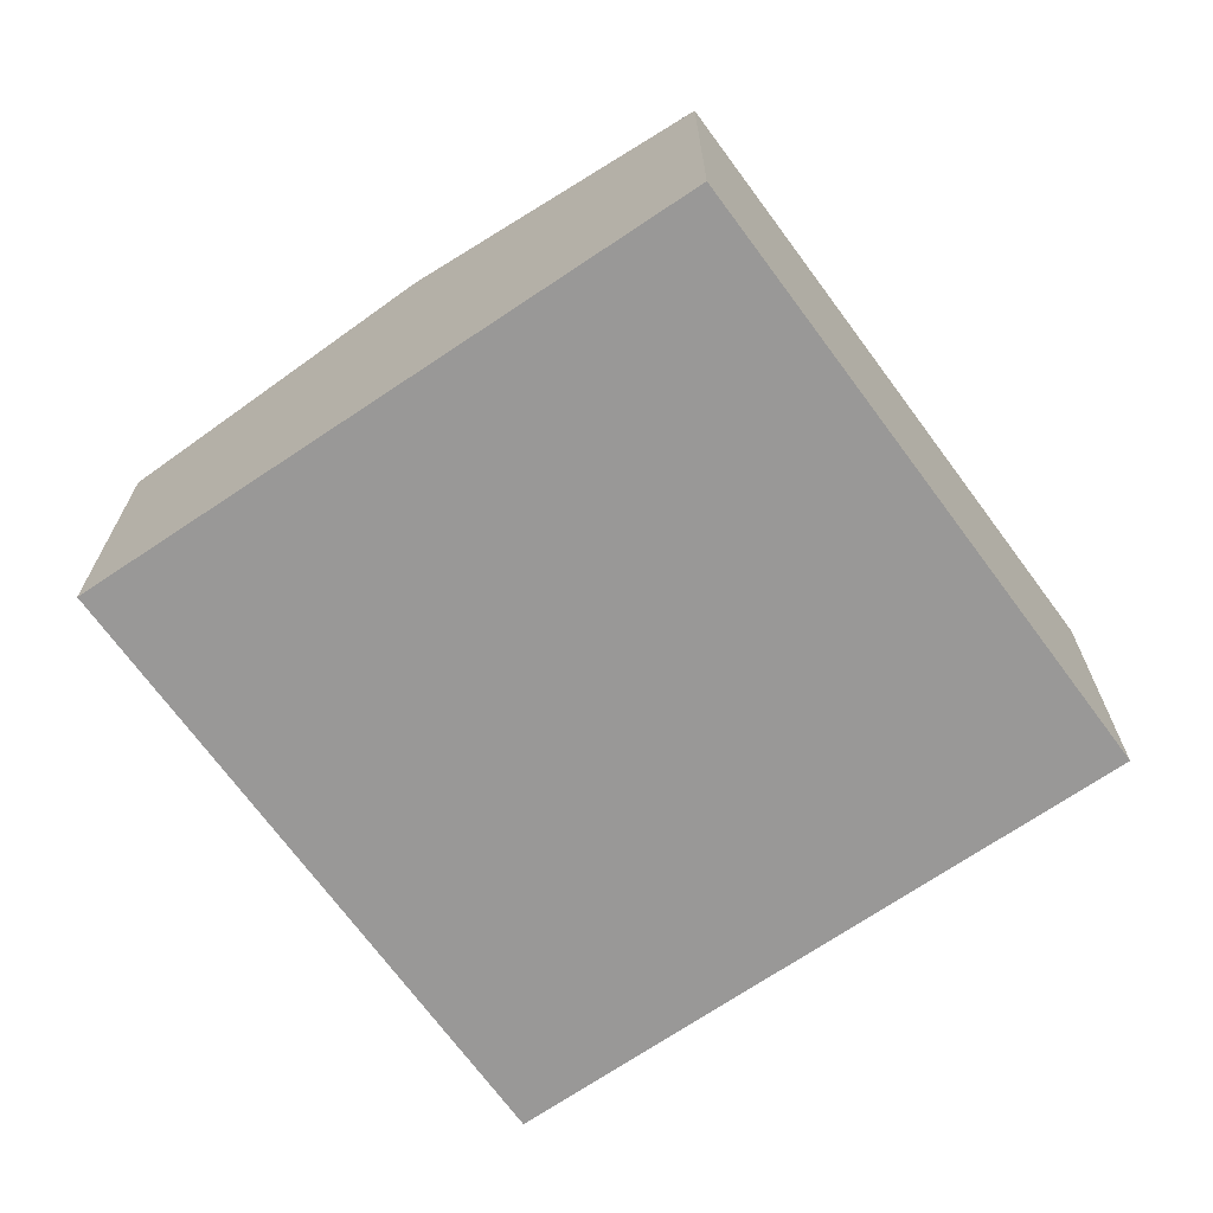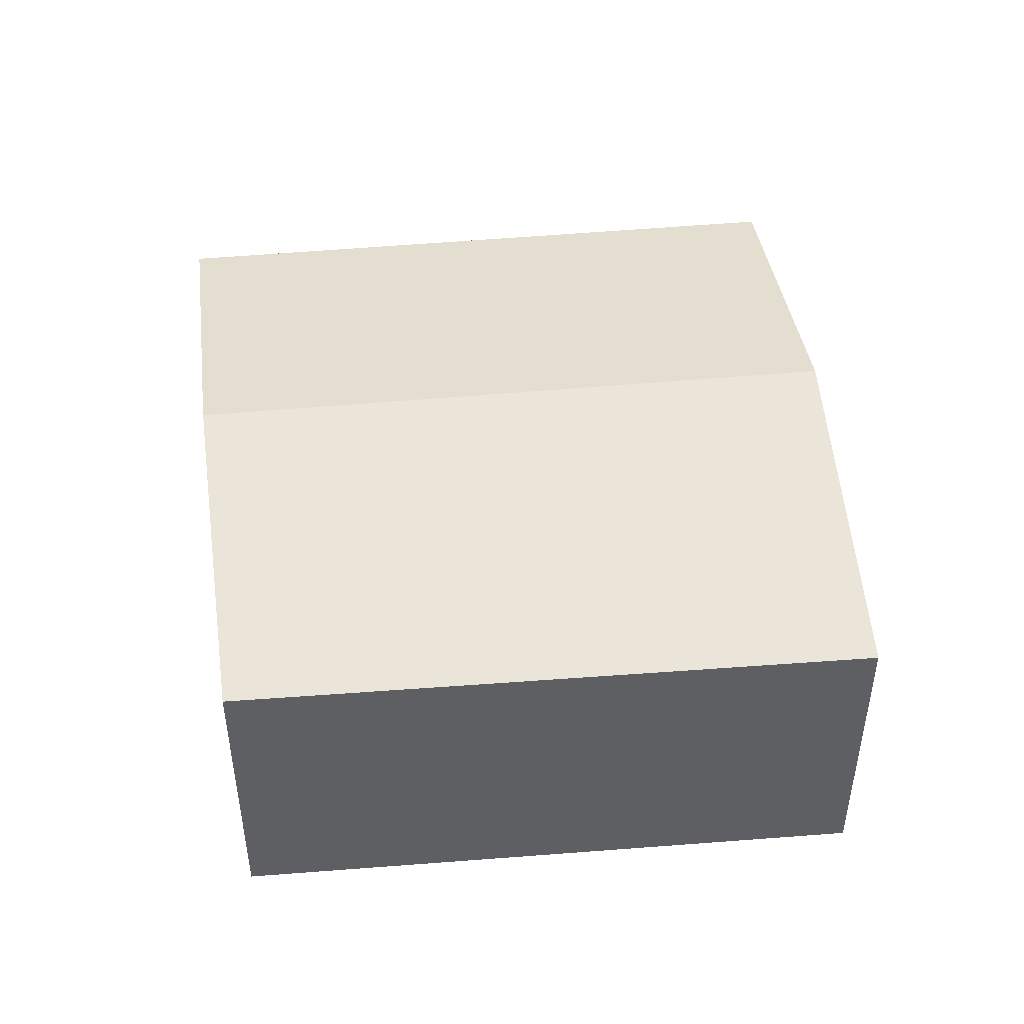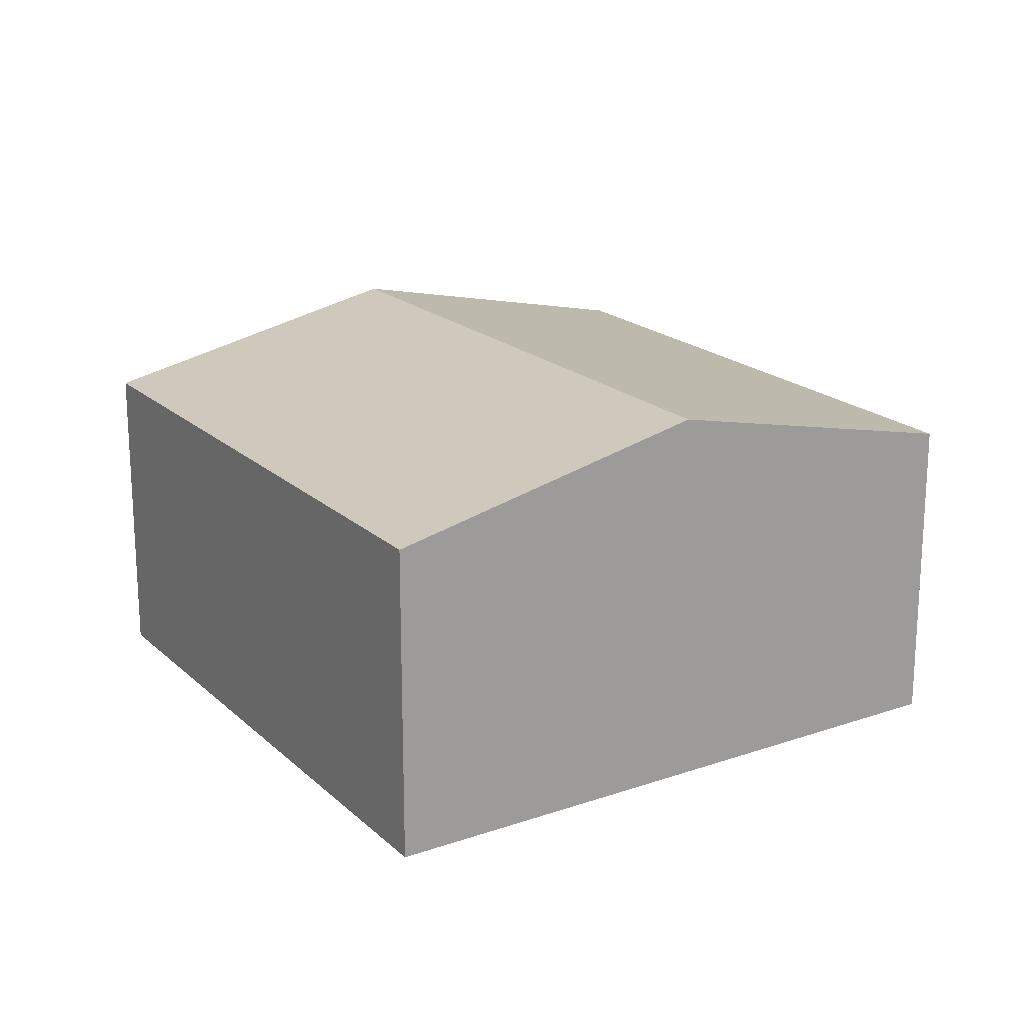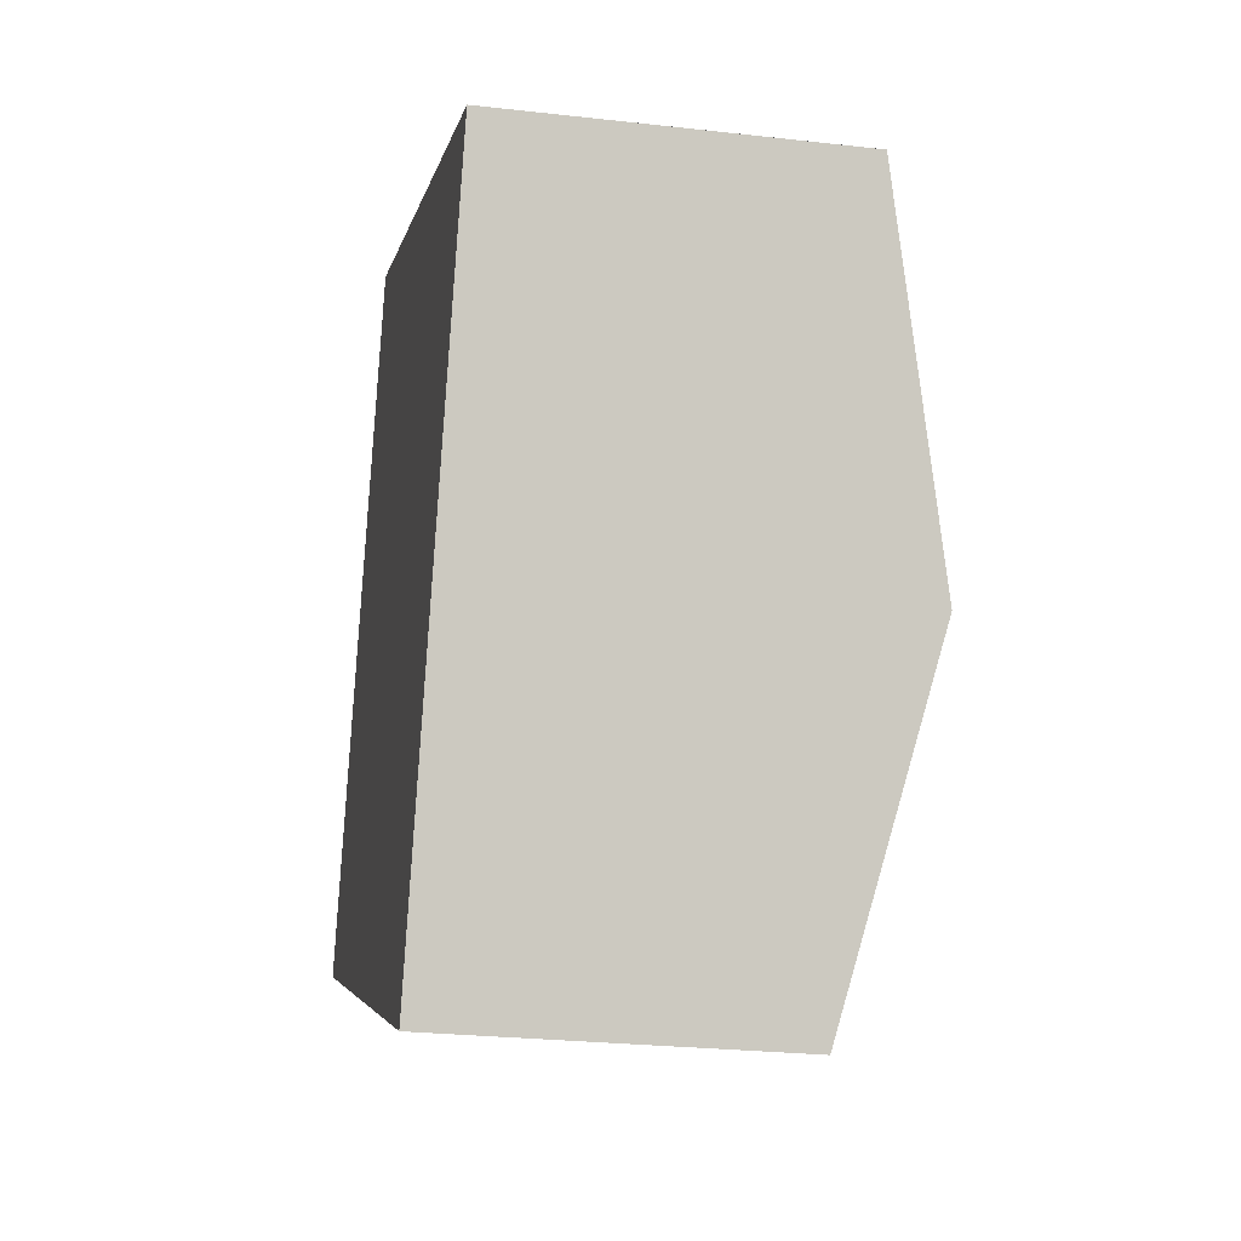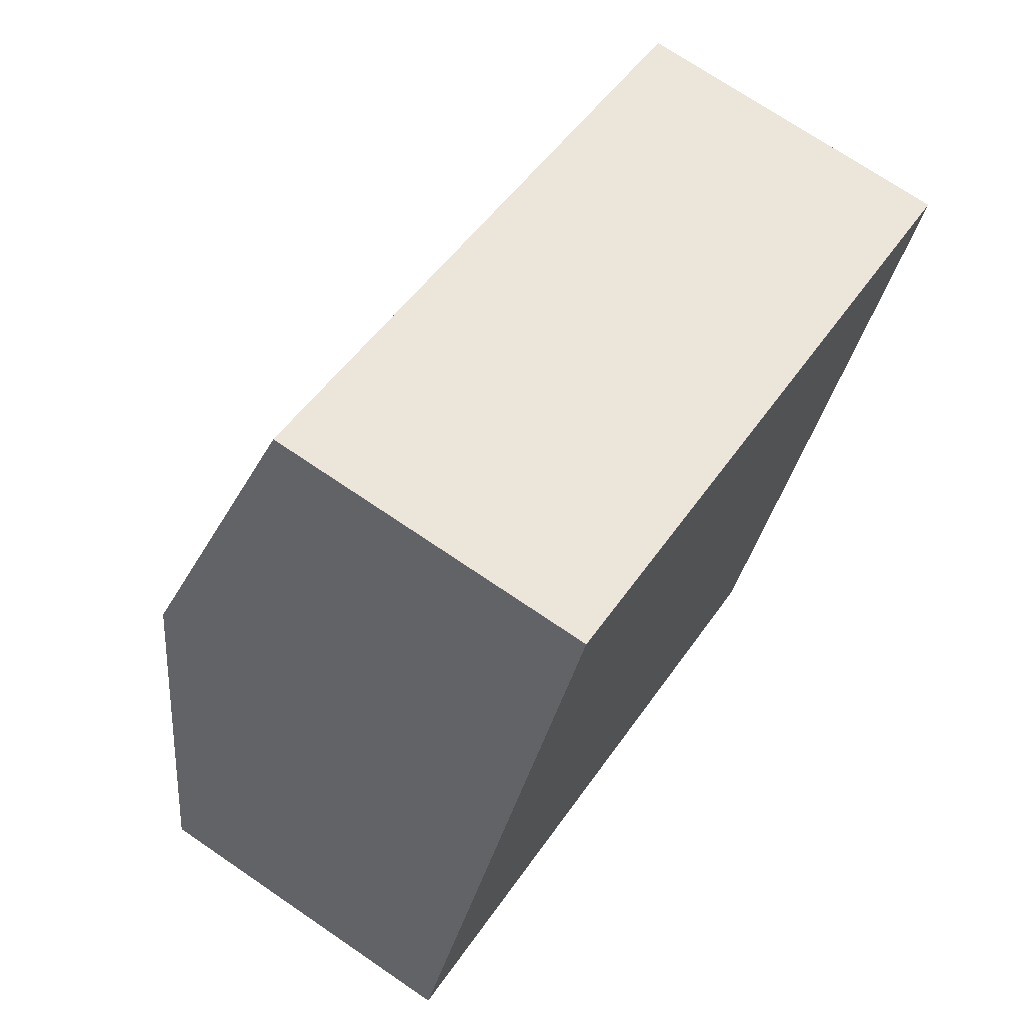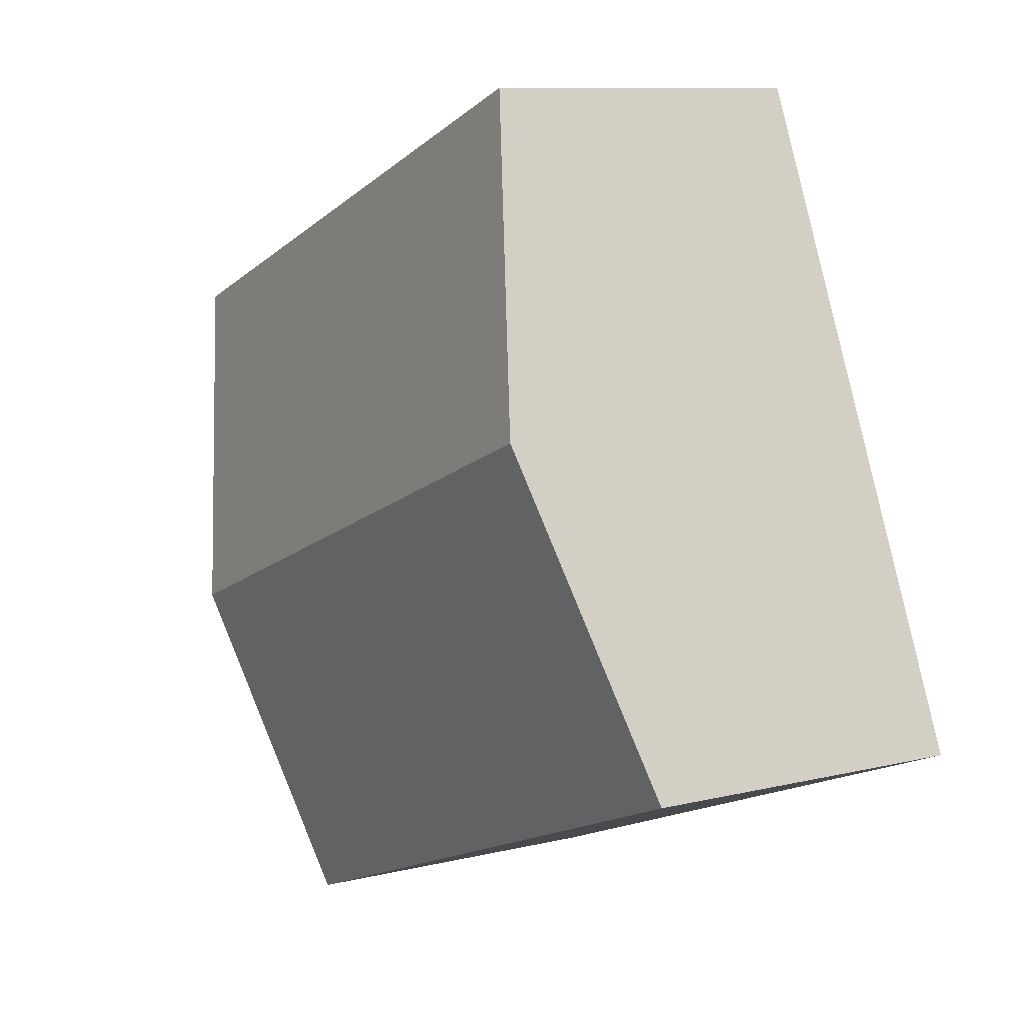
<metadata>
{"format":"obj","ext":"obj","renderer":"f3d","projection":"perspective","resolution":1024,"background":"white","views":[{"elev":-68.7,"azim":-32.8,"up":"+Y"},{"elev":48.1,"azim":15.8,"up":"+Y"},{"elev":19.1,"azim":-99.9,"up":"+Y"},{"elev":-25.5,"azim":79.6,"up":"+Z"},{"elev":71.8,"azim":-55.7,"up":"+Z"},{"elev":9.9,"azim":-122.1,"up":"+Z"}]}
</metadata>
<code>
v  5.347 2.783 0.445
v  1.877 2.28 4.364
v  6.28 2.264 2.695
v  0.942 2.783 2.191
v  4.434 2.275 -1.758
v  0 2.275 1.393e-16
v  0 0 0
v  0.942 -1.342e-16 2.191
v  1.877 -2.672e-16 4.364
v  6.28 -1.65e-16 2.695
v  5.347 -2.725e-17 0.445
v  4.434 1.076e-16 -1.758
g defaultobject
f 1 2 3
f 2 1 4
f 5 4 1
f 4 5 6
f 7 4 6
f 4 7 2
f 2 7 8
f 2 8 9
f 9 3 2
f 3 9 10
f 10 1 3
f 1 10 5
f 5 10 11
f 5 11 12
f 12 6 5
f 6 12 7
f 8 10 9
f 10 8 7
f 10 7 11
f 11 7 12

</code>
